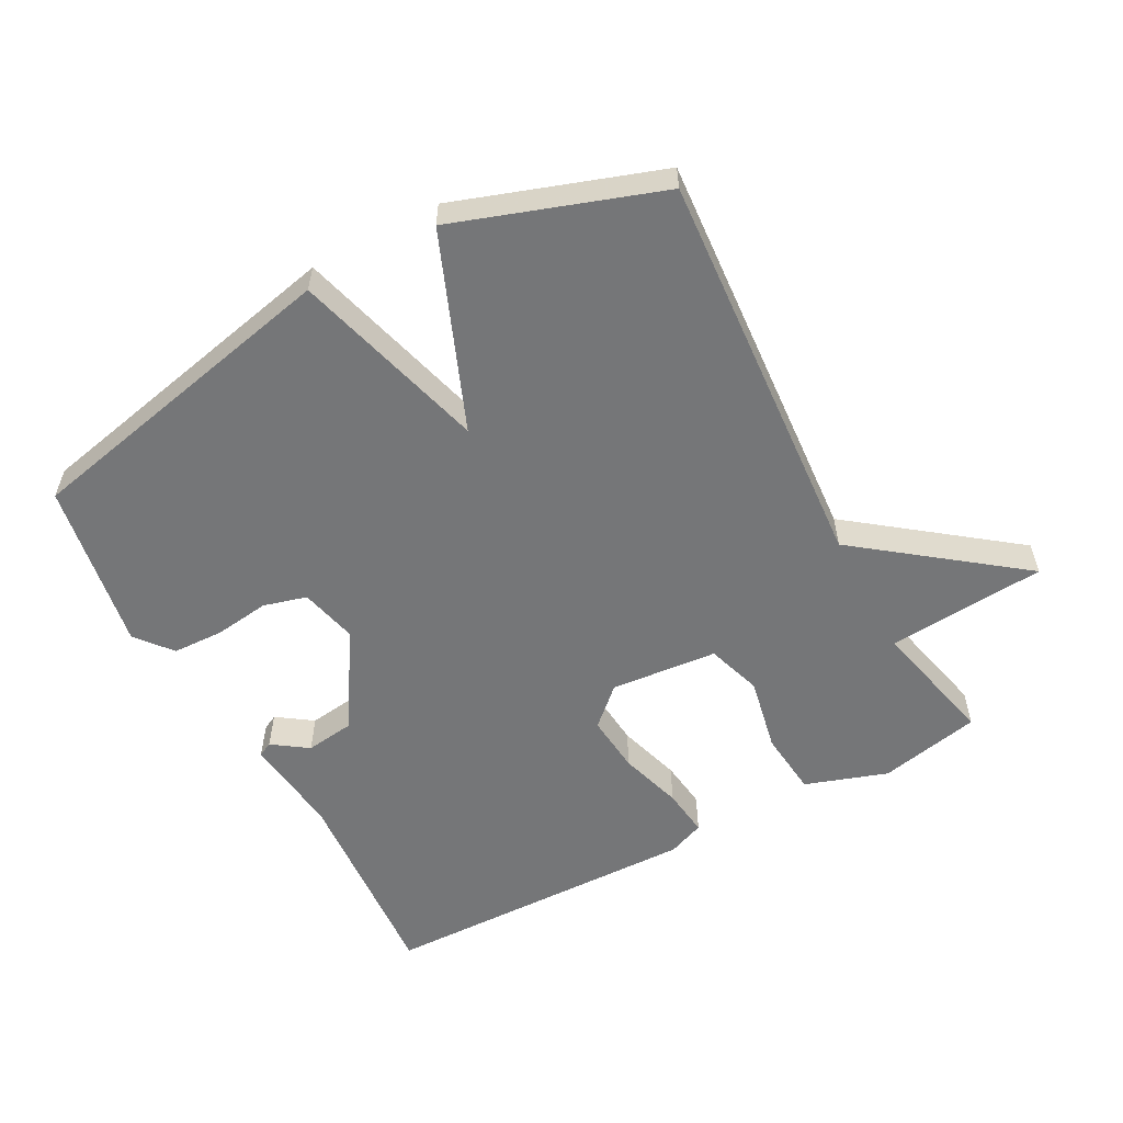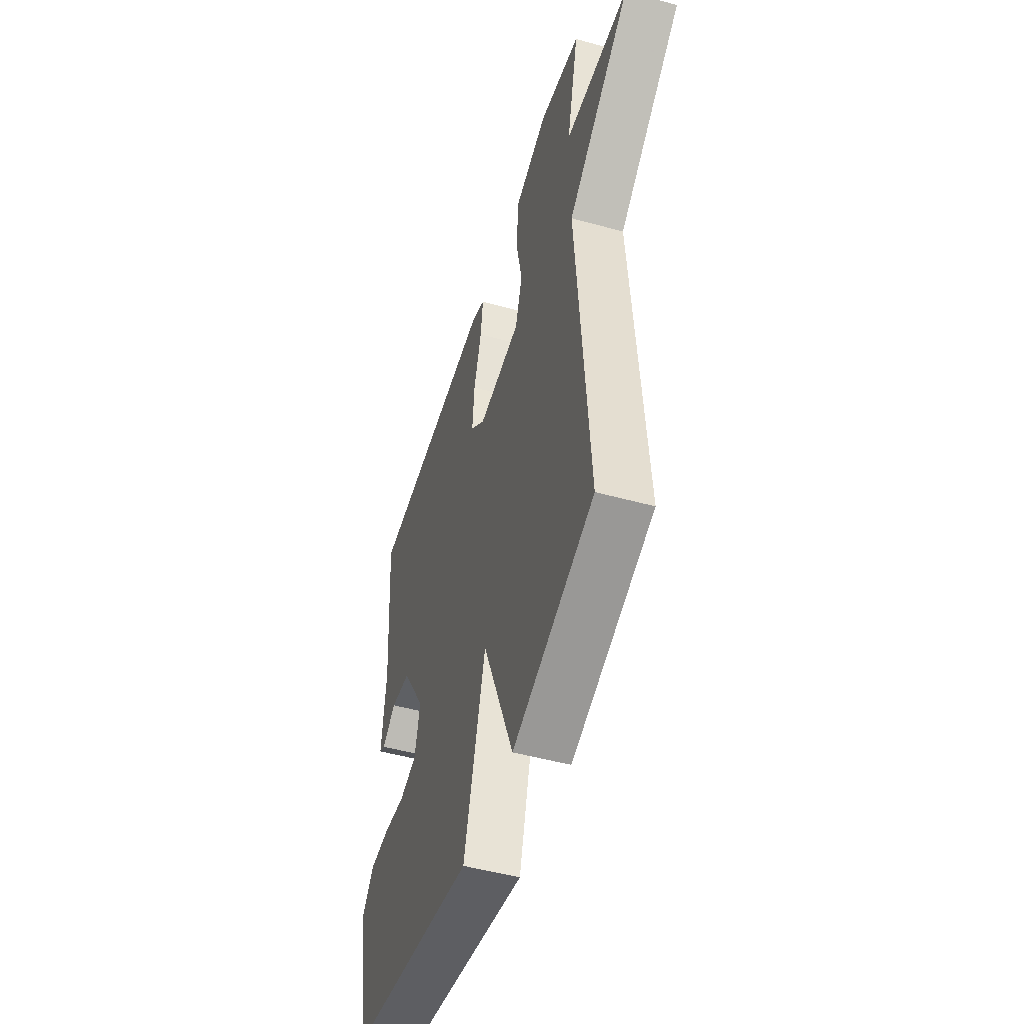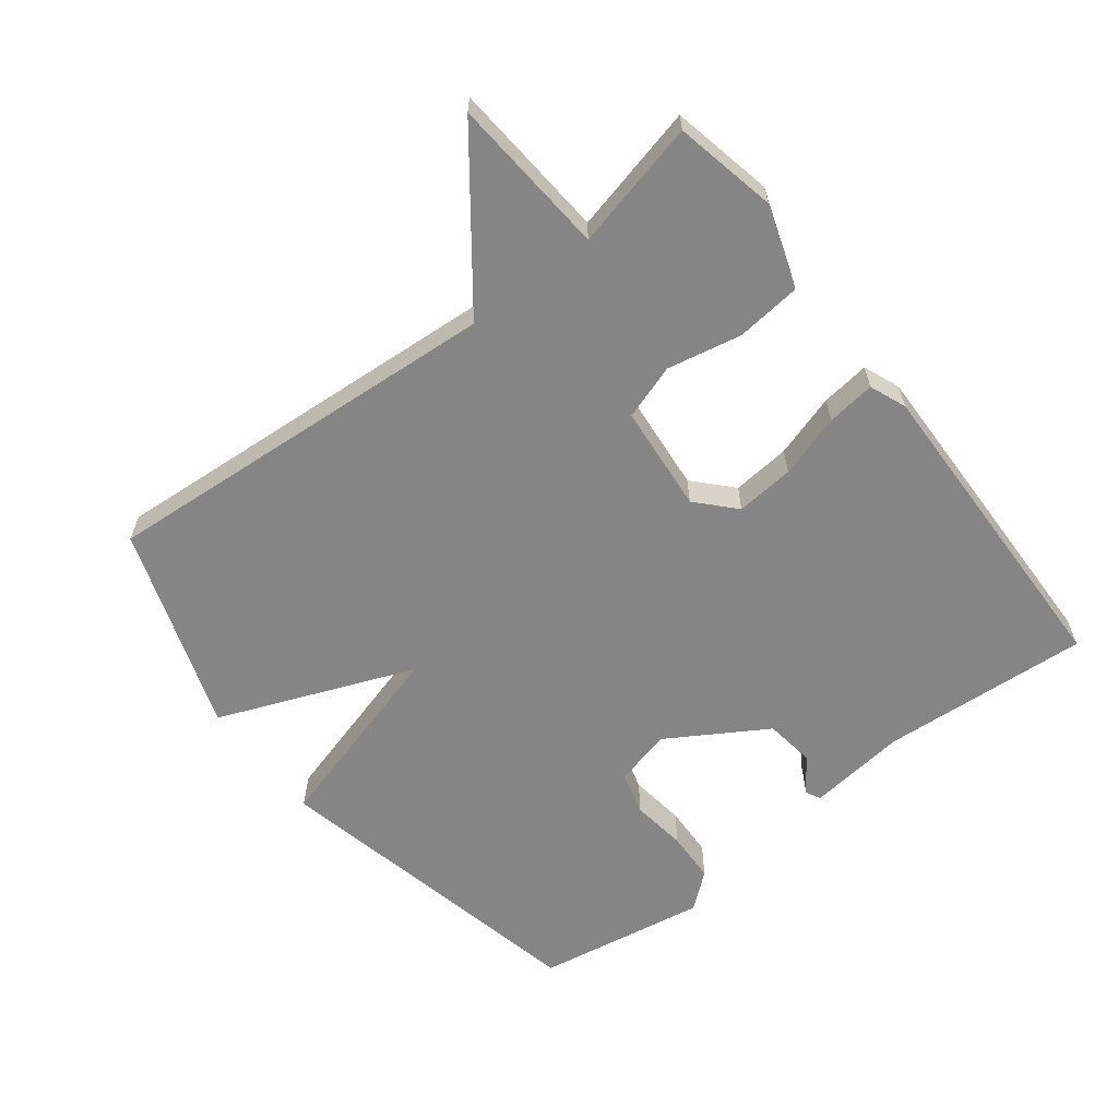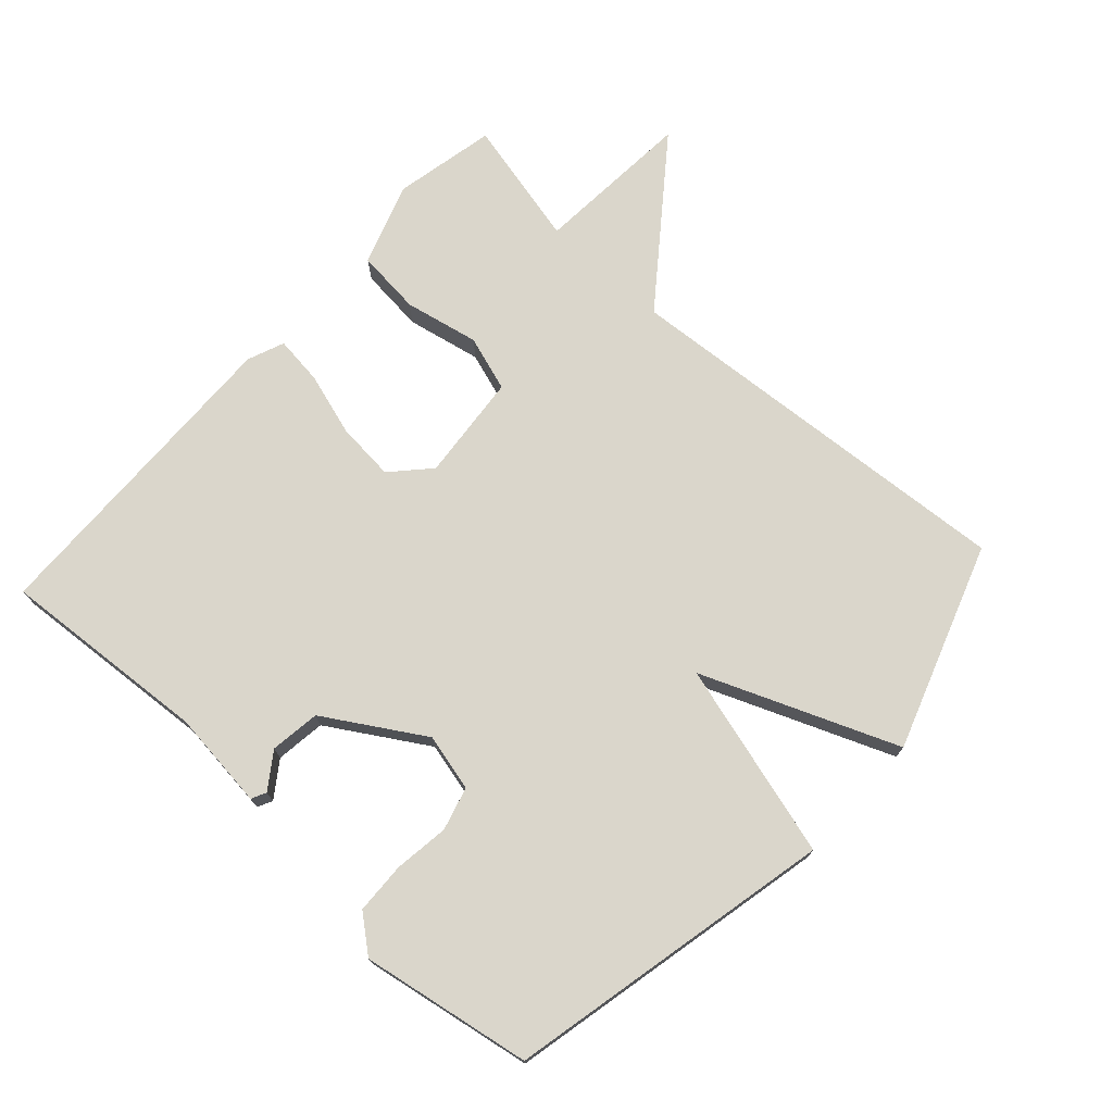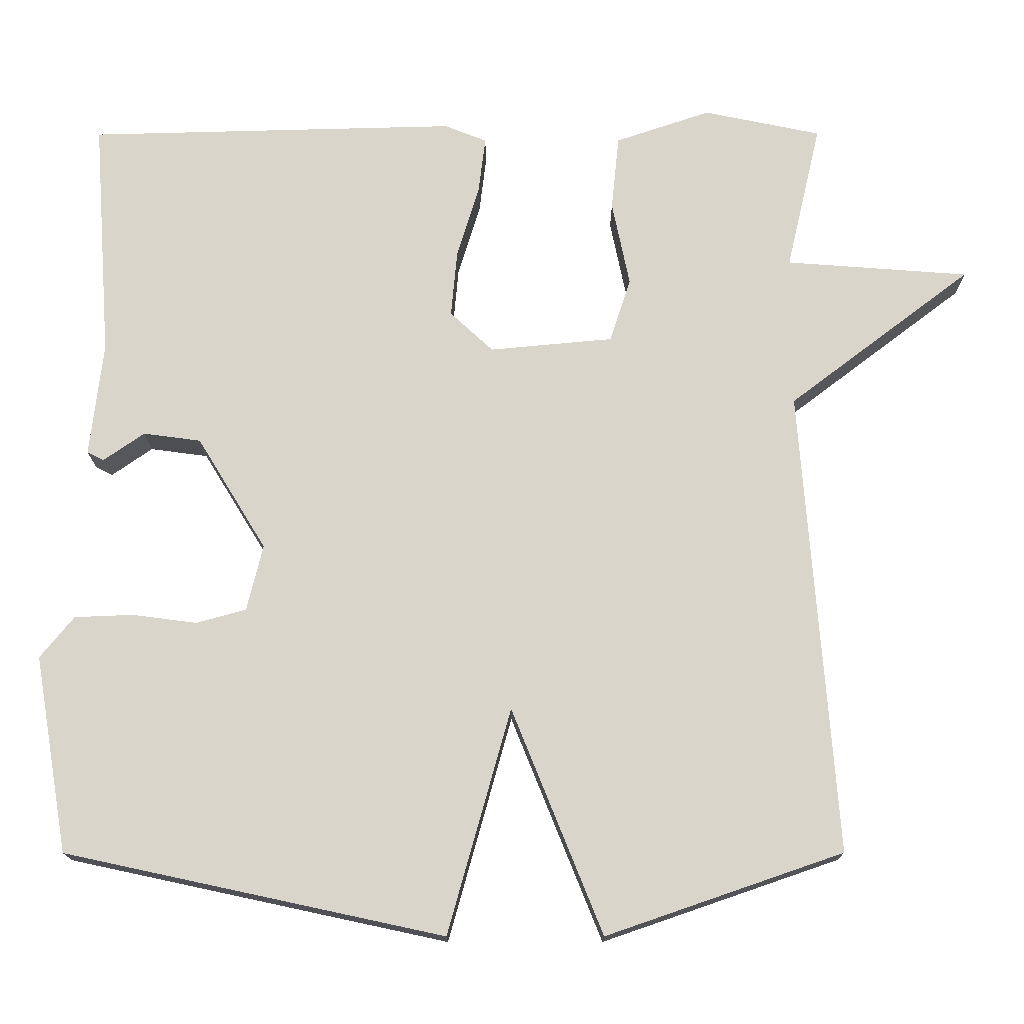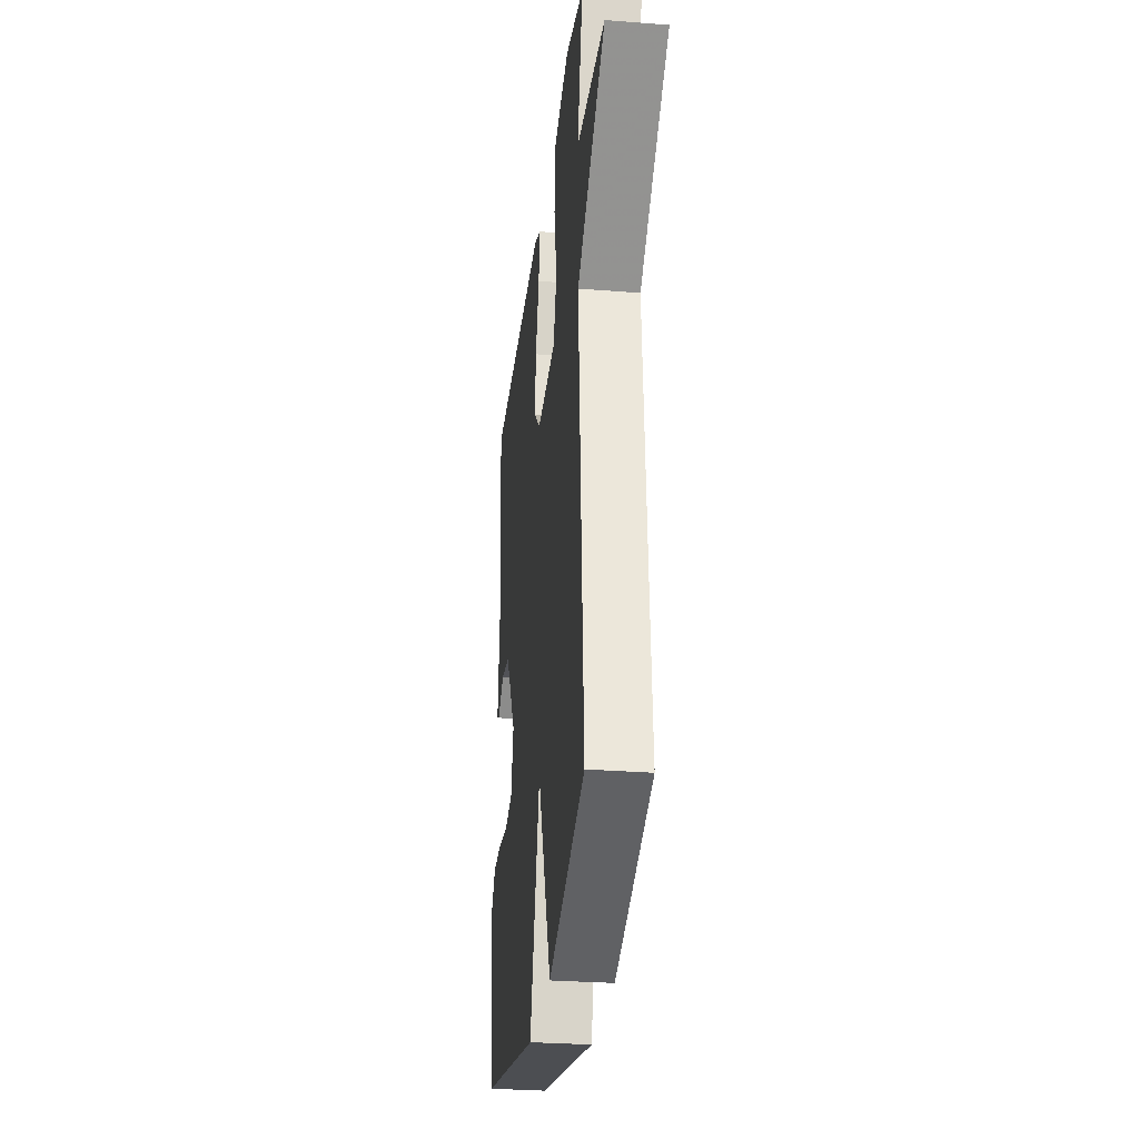
<metadata>
{"format":"obj","ext":"obj","renderer":"f3d","projection":"perspective","resolution":1024,"background":"white","views":[{"elev":-56.8,"azim":-151.7,"up":"+Y"},{"elev":-50.0,"azim":-106.9,"up":"+Z"},{"elev":-61.9,"azim":-52.2,"up":"+Y"},{"elev":73.8,"azim":132.3,"up":"+Y"},{"elev":-15.8,"azim":-179.8,"up":"+Z"},{"elev":-29.1,"azim":-96.7,"up":"+Z"}]}
</metadata>
<code>
v -0.5 0.07 0.5
v -0.347 0.07 0.532
v -0.223 0.07 0.49
v -0.213 0.07 0.392
v -0.236 0.07 0.28
v -0.209 0.07 0.197
v -0.048 0.07 0.182
v 0.008 0.07 0.234
v 0 0.07 0.322
v -0.029 0.07 0.417
v -0.038 0.07 0.49
v 0.017 0.07 0.512
v 0.5 0.07 0.5
v 0.477 0.07 0.186
v 0.494 0.07 0.037
v 0.472 0.07 0.026
v 0.419 0.07 0.063
v 0.344 0.07 0.053
v 0.254 0.07 -0.094
v 0.275 0.07 -0.18
v 0.34 0.07 -0.198
v 0.423 0.07 -0.187
v 0.5 0.07 -0.19
v 0.544 0.07 -0.244
v 0.5 0.07 -0.5
v 0.008 0.07 -0.606
v -0.074 0.07 -0.313
v -0.192 0.07 -0.606
v -0.5 0.07 -0.5
v -0.455 0.07 0.108
v -0.694 0.07 0.29
v -0.455 0.07 0.308
v -0.5 0 0.5
v -0.347 0 0.532
v -0.223 0 0.49
v -0.213 0 0.392
v -0.236 0 0.28
v -0.209 0 0.197
v -0.048 0 0.182
v 0.008 0 0.234
v 0 0 0.322
v -0.029 0 0.417
v -0.038 0 0.49
v 0.017 0 0.512
v 0.5 0 0.5
v 0.477 0 0.186
v 0.494 0 0.037
v 0.472 0 0.026
v 0.419 0 0.063
v 0.344 0 0.053
v 0.254 0 -0.094
v 0.275 0 -0.18
v 0.34 0 -0.198
v 0.423 0 -0.187
v 0.5 0 -0.19
v 0.544 0 -0.244
v 0.5 0 -0.5
v 0.008 0 -0.606
v -0.074 0 -0.313
v -0.192 0 -0.606
v -0.5 0 -0.5
v -0.455 0 0.108
v -0.694 0 0.29
v -0.455 0 0.308
f 30 31 32
f 27 28 29 30
f 27 30 32
f 25 26 27
f 24 25 27
f 23 24 27
f 22 23 27
f 21 22 27
f 20 21 27
f 19 20 27 32
f 14 15 16 17
f 14 17 18
f 13 14 18
f 12 13 18
f 11 12 18
f 10 11 18
f 9 10 18
f 8 9 18 19
f 3 4 5
f 2 3 5
f 1 2 5
f 32 1 5
f 32 5 6
f 19 32 6
f 7 8 19
f 6 7 19
f 64 63 62
f 62 61 60 59
f 64 62 59
f 59 58 57
f 59 57 56
f 59 56 55
f 59 55 54
f 59 54 53
f 59 53 52
f 64 59 52 51
f 49 48 47 46
f 50 49 46
f 50 46 45
f 50 45 44
f 50 44 43
f 50 43 42
f 50 42 41
f 51 50 41 40
f 37 36 35
f 37 35 34
f 37 34 33
f 37 33 64
f 38 37 64
f 38 64 51
f 51 40 39
f 51 39 38
f 1 33 34 2
f 2 34 35 3
f 3 35 36 4
f 4 36 37 5
f 5 37 38 6
f 6 38 39 7
f 7 39 40 8
f 8 40 41 9
f 9 41 42 10
f 10 42 43 11
f 11 43 44 12
f 12 44 45 13
f 13 45 46 14
f 14 46 47 15
f 15 47 48 16
f 16 48 49 17
f 17 49 50 18
f 18 50 51 19
f 19 51 52 20
f 20 52 53 21
f 21 53 54 22
f 22 54 55 23
f 23 55 56 24
f 24 56 57 25
f 25 57 58 26
f 26 58 59 27
f 27 59 60 28
f 28 60 61 29
f 29 61 62 30
f 30 62 63 31
f 31 63 64 32
f 32 64 33 1

</code>
